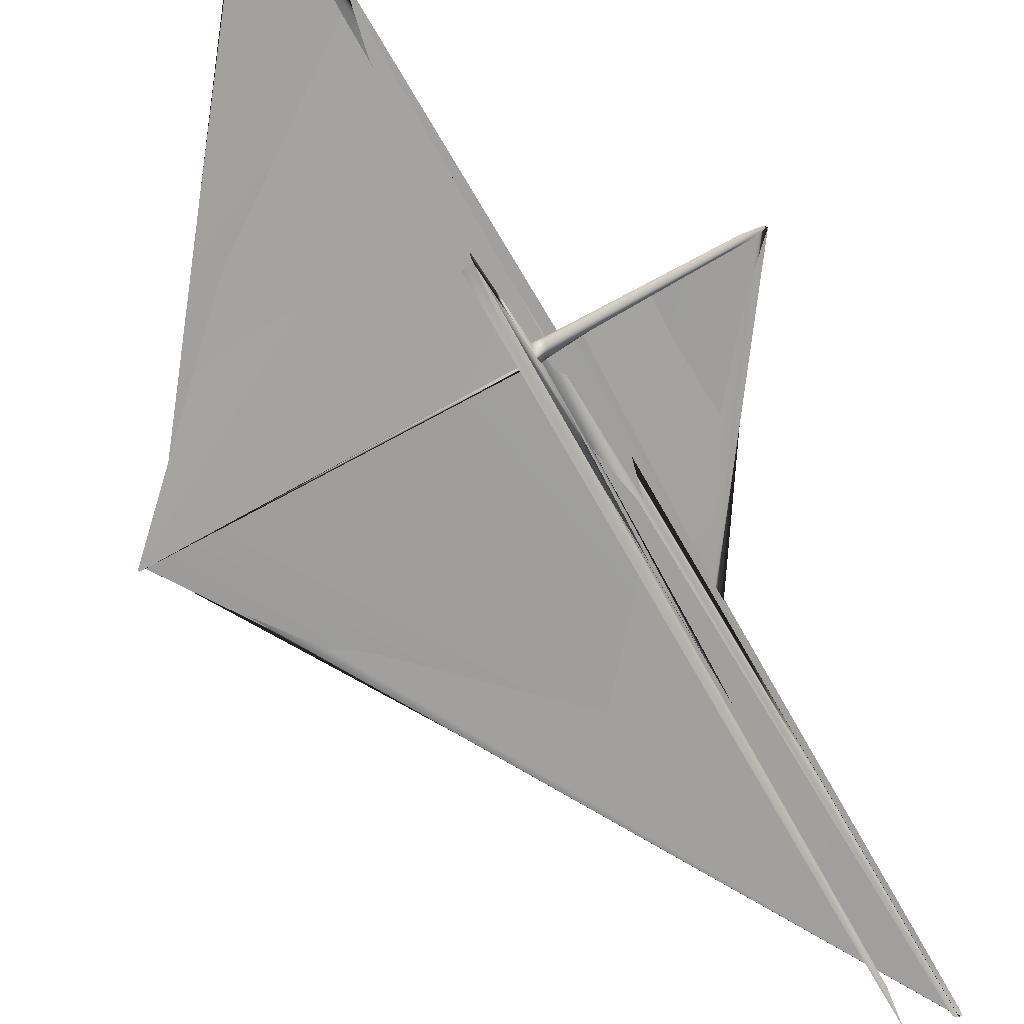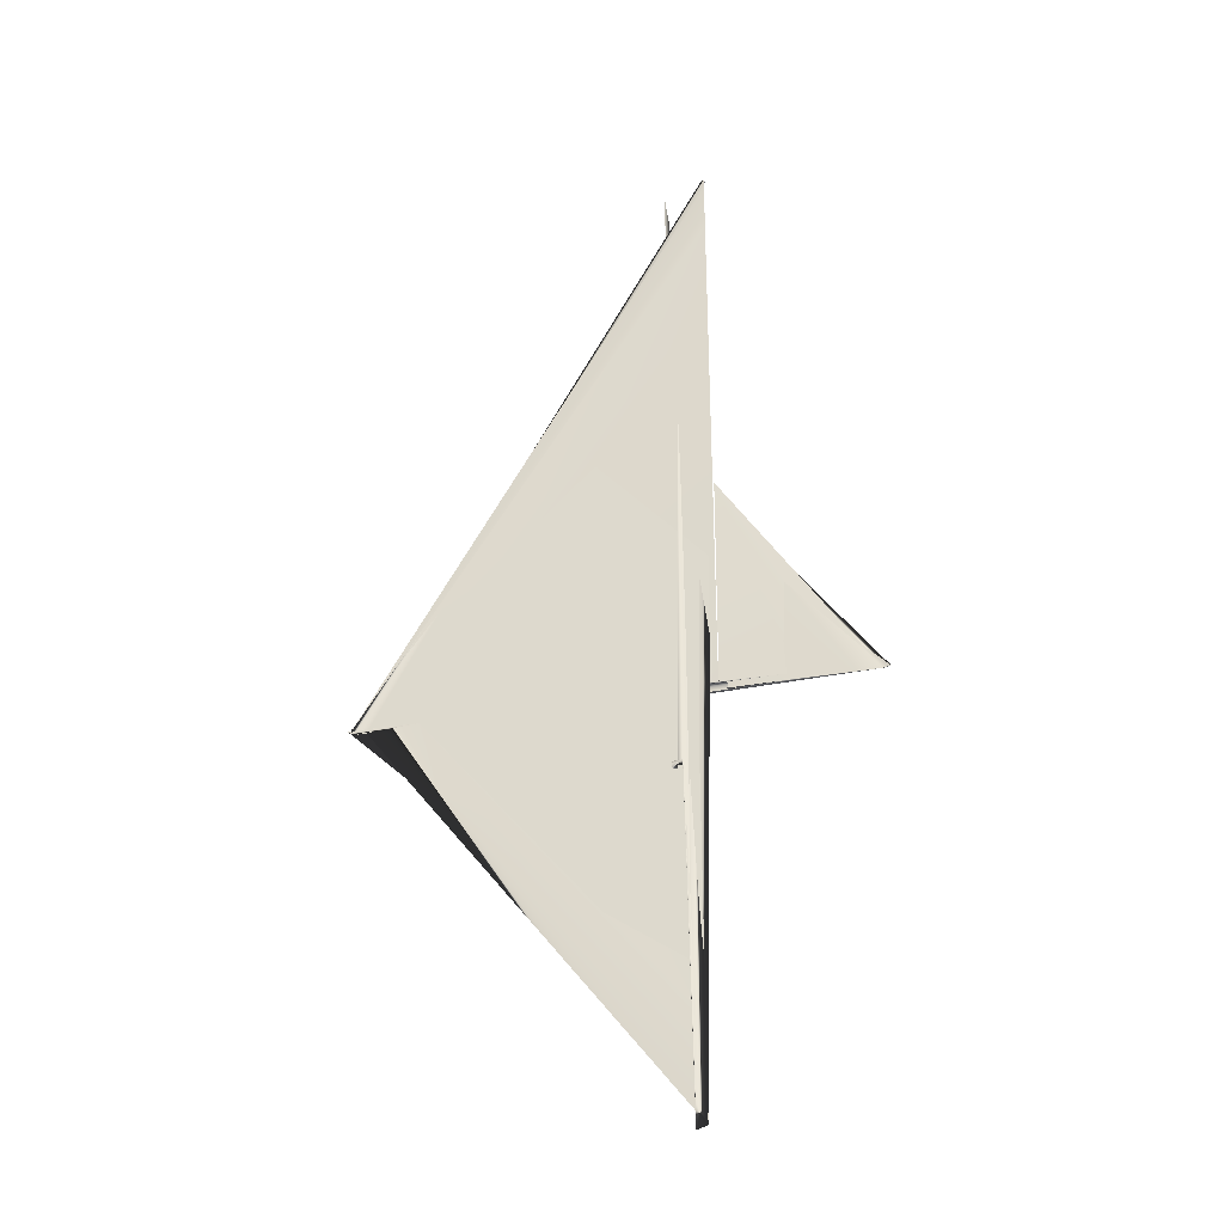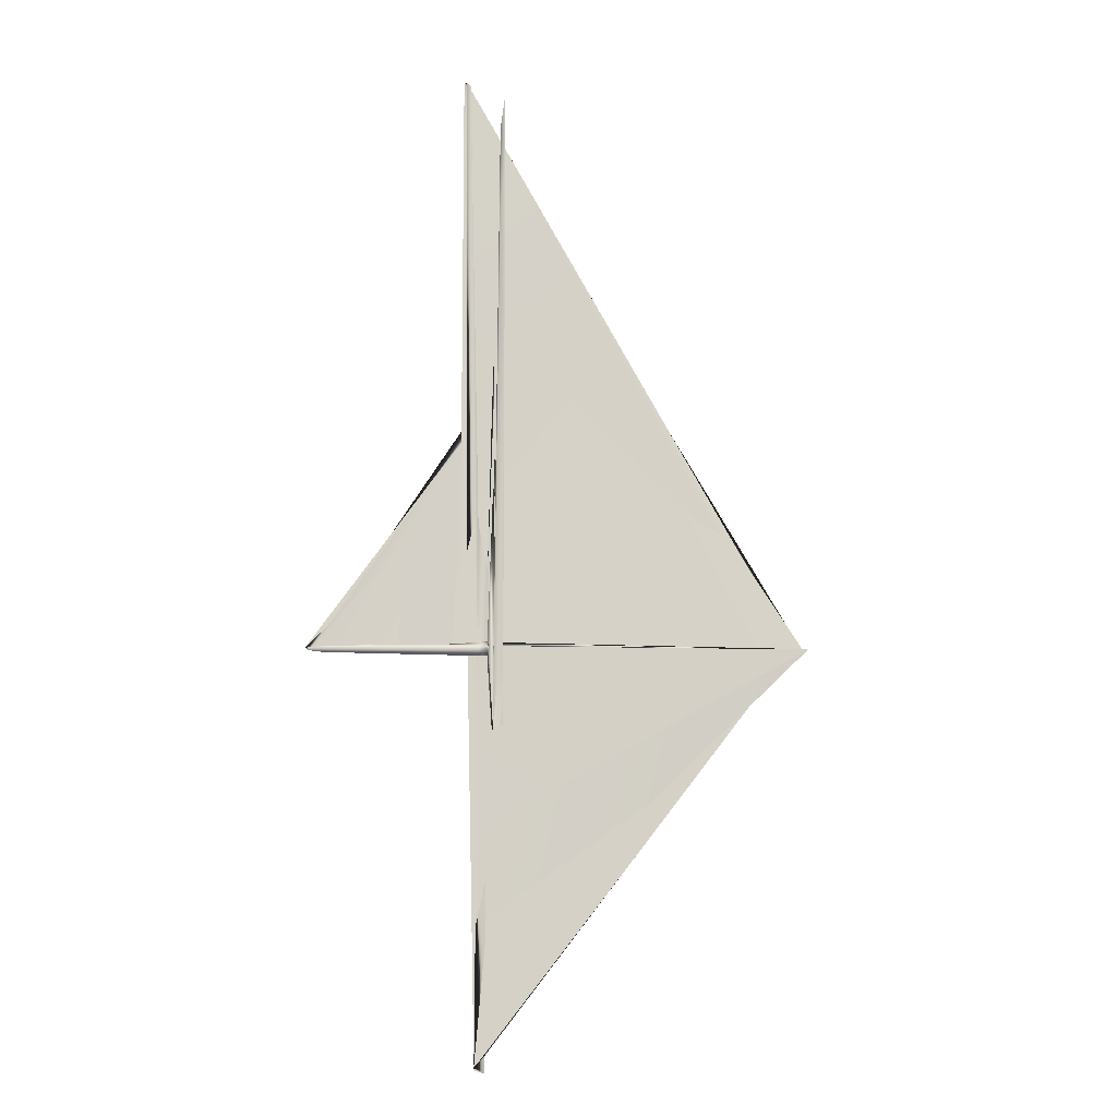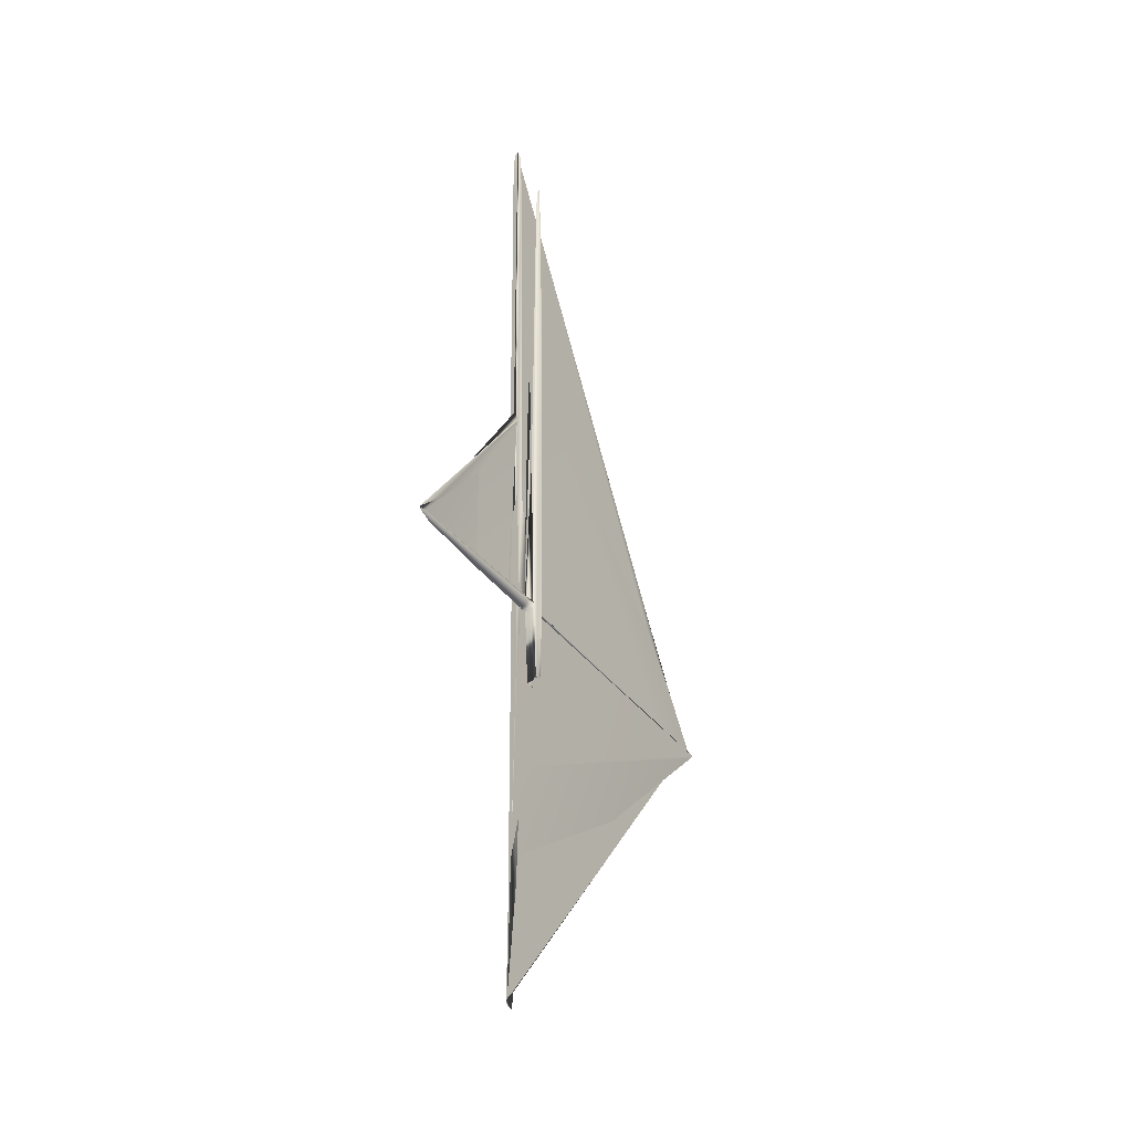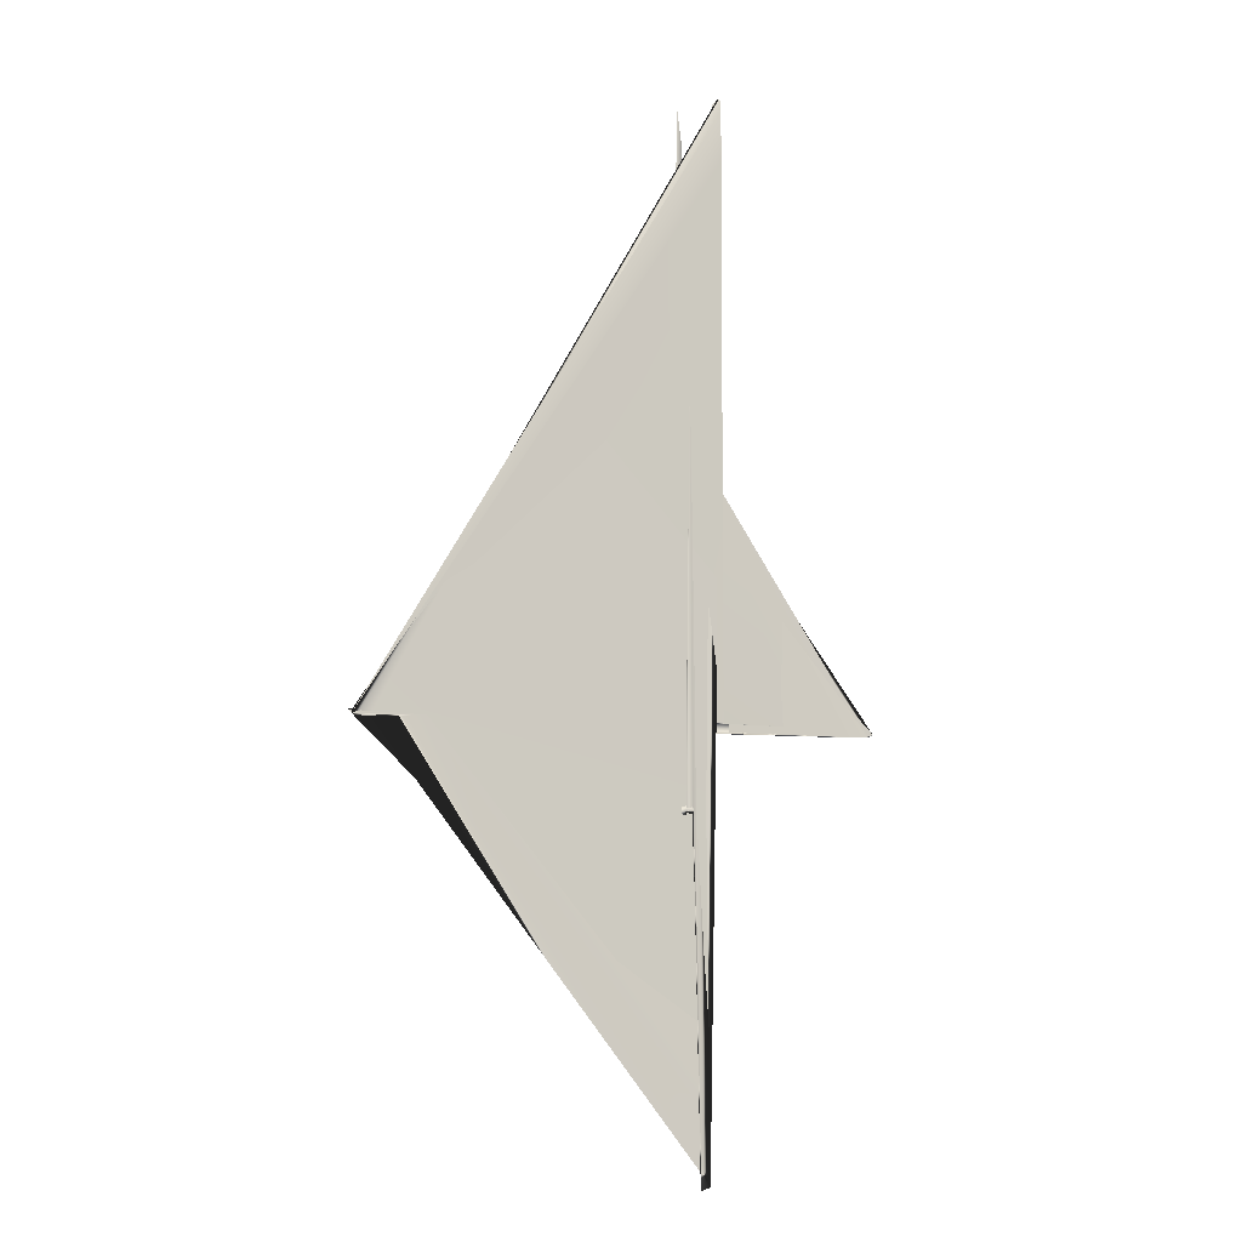
<metadata>
{"format":"obj","ext":"obj","renderer":"f3d","projection":"perspective","resolution":1024,"background":"white","views":[{"elev":-71.8,"azim":29.3,"up":"+Z"},{"elev":-32.5,"azim":15.4,"up":"+Y"},{"elev":-10.5,"azim":175.8,"up":"+Y"},{"elev":-36.7,"azim":122.3,"up":"+Y"},{"elev":-8.8,"azim":-19.4,"up":"+Y"}]}
</metadata>
<code>
g U_ElbowR_copy
v -2.167 1.907 2.699
v -2.671 1.881 2.692
v -2.779 1.882 2.689
v -2.827 1.905 2.696
v -2.861 1.931 2.687
v -2.827 1.927 2.686
v -2.861 1.944 2.667
v -2.179 1.939 2.665
v -1.062 1.947 2.642
v -0.01939 1.942 2.641
v 0.8098 1.94 2.618
v 1.277 1.936 2.618
v 1.673 1.924 2.599
v 1.997 1.92 2.6
v 2.057 1.897 2.592
v 2.093 1.896 2.593
v 2.057 1.873 2.6
v 2.021 1.874 2.602
v 1.912 1.859 2.62
v 1.805 1.861 2.623
v 1.169 1.855 2.648
v 0.7727 1.858 2.648
v 0.6575 1.864 2.62
v 0.5854 1.861 2.647
v 0.5859 1.941 2.641
v 0.5859 1.937 2.667
v 0.4113 1.842 2.645
v 0.4078 1.849 2.607
v 0.3147 1.845 2.61
v 0.317 1.839 2.652
v 0.3127 1.868 2.574
v 0.405 1.872 2.577
v 0.3118 1.907 2.559
v 0.404 1.908 2.567
v 0.3122 1.949 2.566
v 0.4048 1.945 2.578
v 0.4075 1.969 2.606
v 0.3138 1.978 2.597
v 0.4109 1.978 2.644
v 0.316 1.989 2.638
v 0.3183 1.36 2.68
v 0.4143 0.1232 2.681
v 0.3203 -0.5823 2.716
v 0.417 -1.218 2.71
v 0.3213 -1.893 2.732
v 0.4183 -2.12 2.722
v 0.3208 -2.151 2.724
v 0.4173 -2.085 2.711
v 0.3192 -0.4528 2.693
v 0.4147 1.49 2.682
v 0.5212 2.415 2.674
v 0.317 2.703 2.652
v 0.4113 3.162 2.645
v 0.2654 3.613 2.635
v 0.2639 1.204 2.597
v 0.2629 1.179 2.566
v 0.2629 1.139 2.561
v 0.2681 1.116 2.717
v 0.2681 1.156 2.727
v 0.2675 1.192 2.709
v 0.2636 1.105 2.579
v 0.2648 1.088 2.612
v 0.2662 1.082 2.65
v 0.2667 1.21 2.673
v 0.2123 1.198 2.664
v 0.2124 1.183 2.693
v 0.1644 1.177 2.689
v 0.1661 1.15 2.707
v 0.2125 1.155 2.711
v 0.1663 1.121 2.699
v 0.2127 1.123 2.704
v 0.1657 1.103 2.677
v 0.2126 1.102 2.678
v 0.1656 1.094 2.651
v 0.2123 1.094 2.647
v 0.1637 1.192 2.662
v 0.2119 1.201 2.632
v 0.1632 1.194 2.632
v 0.163 1.182 2.605
v 0.2115 1.19 2.601
v 0.1633 1.164 2.581
v 0.2111 1.17 2.576
v 0.2112 1.139 2.569
v 0.1643 1.686 2.569
v 0.2115 1.664 2.586
v 0.1641 4.761 2.59
v 0.2119 6.187 2.615
v 0.1644 7.002 2.619
v 0.2123 7.31 2.647
v 0.1656 7.67 2.651
v 0.5207 7.759 2.648
v 0.5567 7.786 2.648
v 0.5567 7.793 2.671
v 0.5854 7.789 2.647
v 0.5859 7.795 2.672
v 0.5861 7.69 2.692
v 0.5863 7.184 2.699
v 0.586 6.173 2.688
v 0.2674 5.076 2.686
v 0.2662 4.37 2.65
v 0.5859 4.096 2.616
v 0.586 3.984 2.596
v 0.5862 3.961 2.588
v 0.5847 3.939 2.6
f 1 2 3
f 1 3 4
f 5 1 4
f 5 4 6
f 7 5 6
f 7 6 8
f 9 7 8
f 9 8 10
f 11 9 10
f 11 10 12
f 13 11 12
f 13 12 14
f 15 13 14
f 15 14 16
f 17 15 16
f 17 16 18
f 19 17 18
f 19 18 20
f 21 19 20
f 21 20 22
f 23 22 20
f 23 24 22
f 25 12 10
f 26 25 10
f 26 10 8
f 19 21 27
f 19 27 28
f 27 29 28
f 27 30 29
f 28 29 31
f 28 31 32
f 32 19 28
f 32 31 33
f 32 33 34
f 34 33 35
f 34 35 36
f 35 37 36
f 35 38 37
f 39 37 38
f 39 38 40
f 39 40 41
f 39 41 42
f 42 41 43
f 42 43 44
f 44 43 45
f 44 45 46
f 46 45 47
f 46 47 48
f 48 47 49
f 48 49 50
f 48 50 51
f 48 51 2
f 2 46 48
f 50 49 52
f 50 52 53
f 54 41 40
f 55 54 40
f 55 40 38
f 56 55 38
f 56 38 35
f 57 56 35
f 57 35 33
f 58 49 47
f 59 58 47
f 59 47 45
f 60 59 45
f 60 45 43
f 61 57 33
f 61 33 31
f 62 61 31
f 62 31 29
f 63 62 29
f 63 29 30
f 64 60 43
f 60 64 65
f 60 65 66
f 59 60 66
f 67 66 65
f 68 66 67
f 68 69 66
f 59 66 69
f 70 69 68
f 70 71 69
f 72 71 70
f 72 73 71
f 74 73 72
f 74 75 73
f 67 65 76
f 76 65 77
f 64 77 65
f 76 77 78
f 77 79 78
f 77 80 79
f 81 79 80
f 81 80 82
f 81 82 83
f 81 83 84
f 84 83 85
f 84 85 86
f 86 85 87
f 86 87 88
f 88 87 89
f 88 89 90
f 54 80 77
f 64 54 77
f 54 64 41
f 64 43 41
f 54 55 80
f 55 82 80
f 55 56 82
f 56 83 82
f 56 57 83
f 57 85 83
f 57 61 85
f 61 87 85
f 61 62 87
f 62 89 87
f 62 63 89
f 51 91 92
f 51 92 93
f 91 51 50
f 91 50 53
f 2 51 93
f 2 93 3
f 94 93 92
f 94 95 93
f 95 3 93
f 95 96 3
f 96 4 3
f 96 97 4
f 97 6 4
f 97 98 6
f 98 8 6
f 98 26 8
f 2 1 46
f 1 44 46
f 1 5 44
f 5 42 44
f 5 7 42
f 39 42 7
f 39 7 9
f 39 9 11
f 39 11 37
f 36 37 11
f 36 11 13
f 34 36 13
f 34 13 15
f 32 34 15
f 32 15 17
f 32 17 19
f 58 99 49
f 99 52 49
f 99 100 52
f 100 99 73
f 100 73 75
f 99 58 71
f 99 71 73
f 58 69 71
f 58 59 69
f 25 101 12
f 101 14 12
f 101 102 14
f 102 16 14
f 102 103 16
f 103 18 16
f 103 104 18
f 104 20 18
f 104 23 20

</code>
